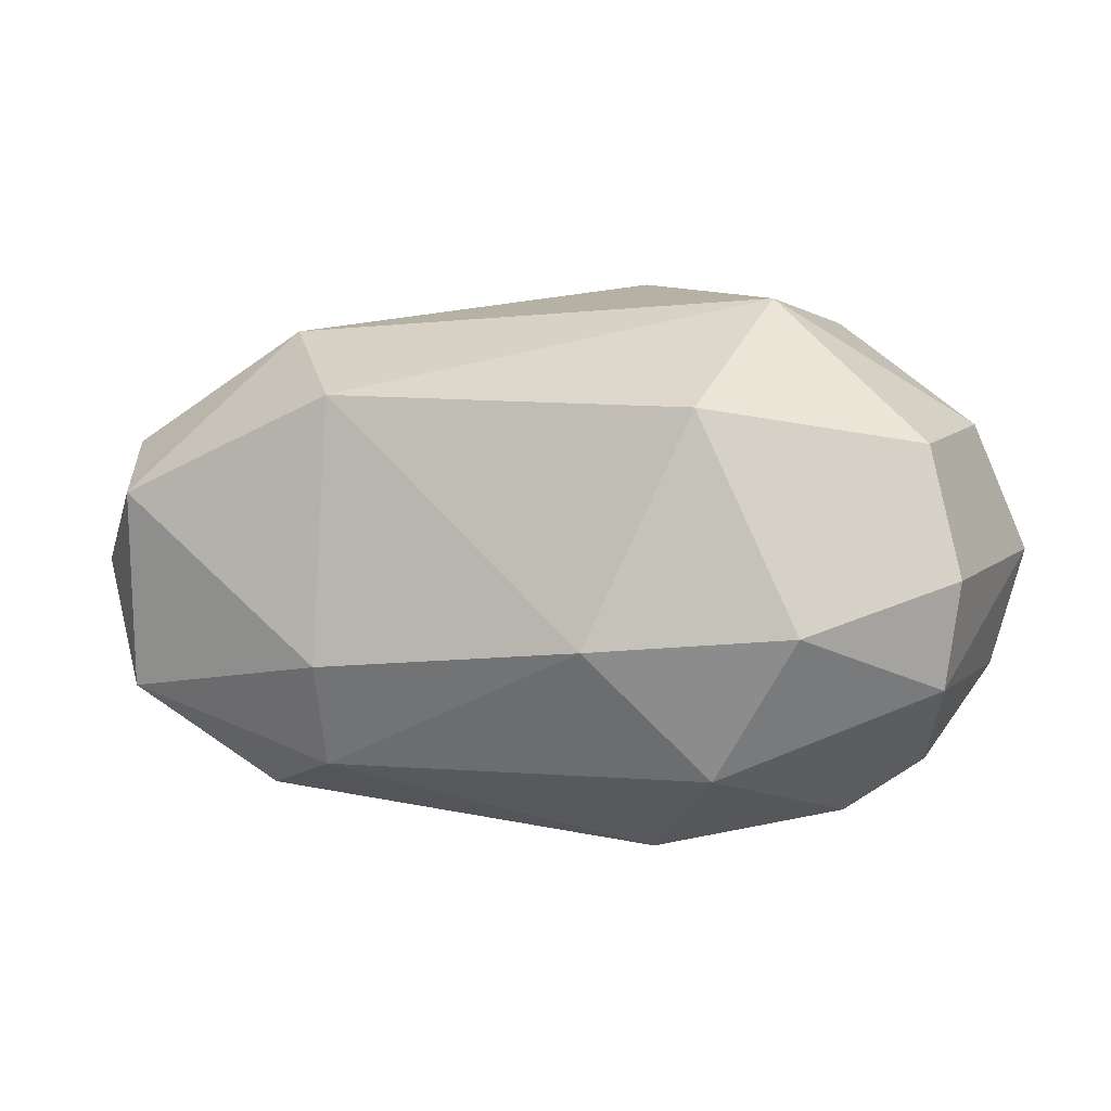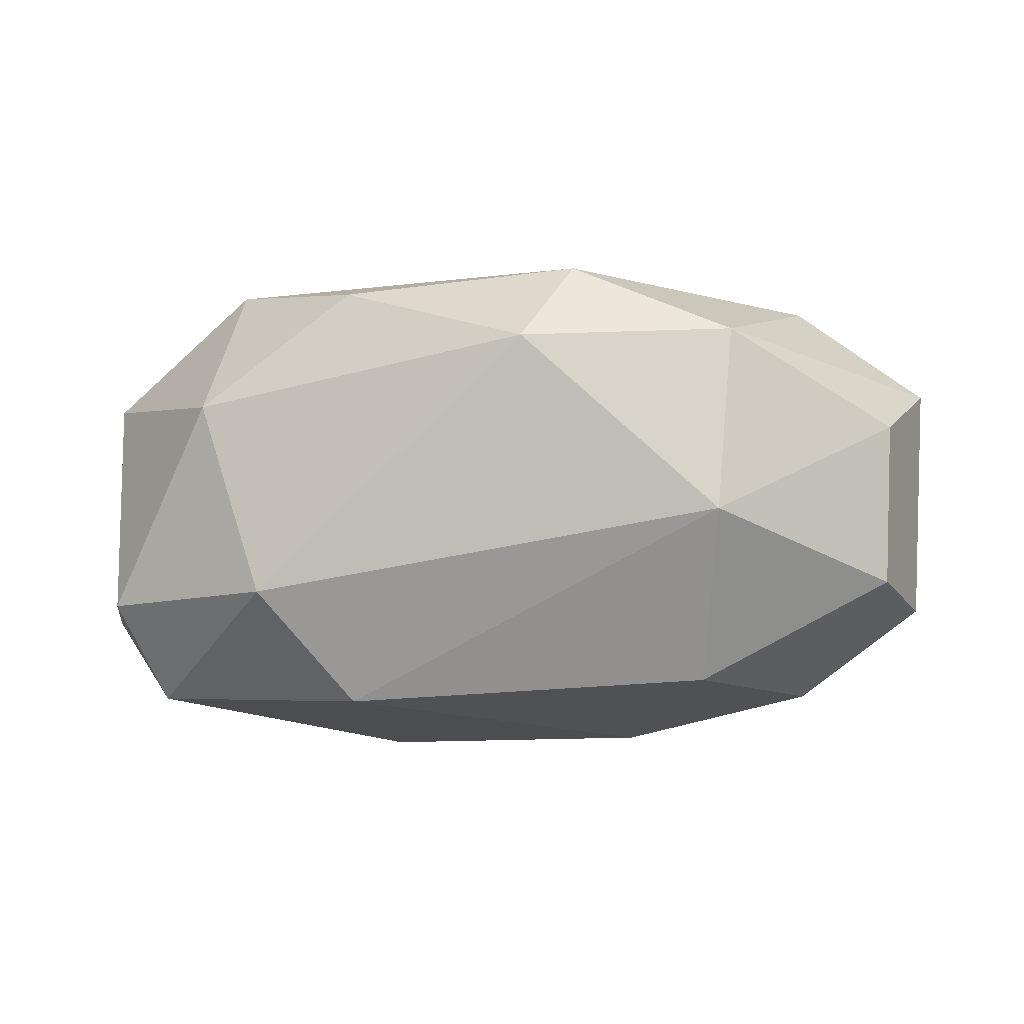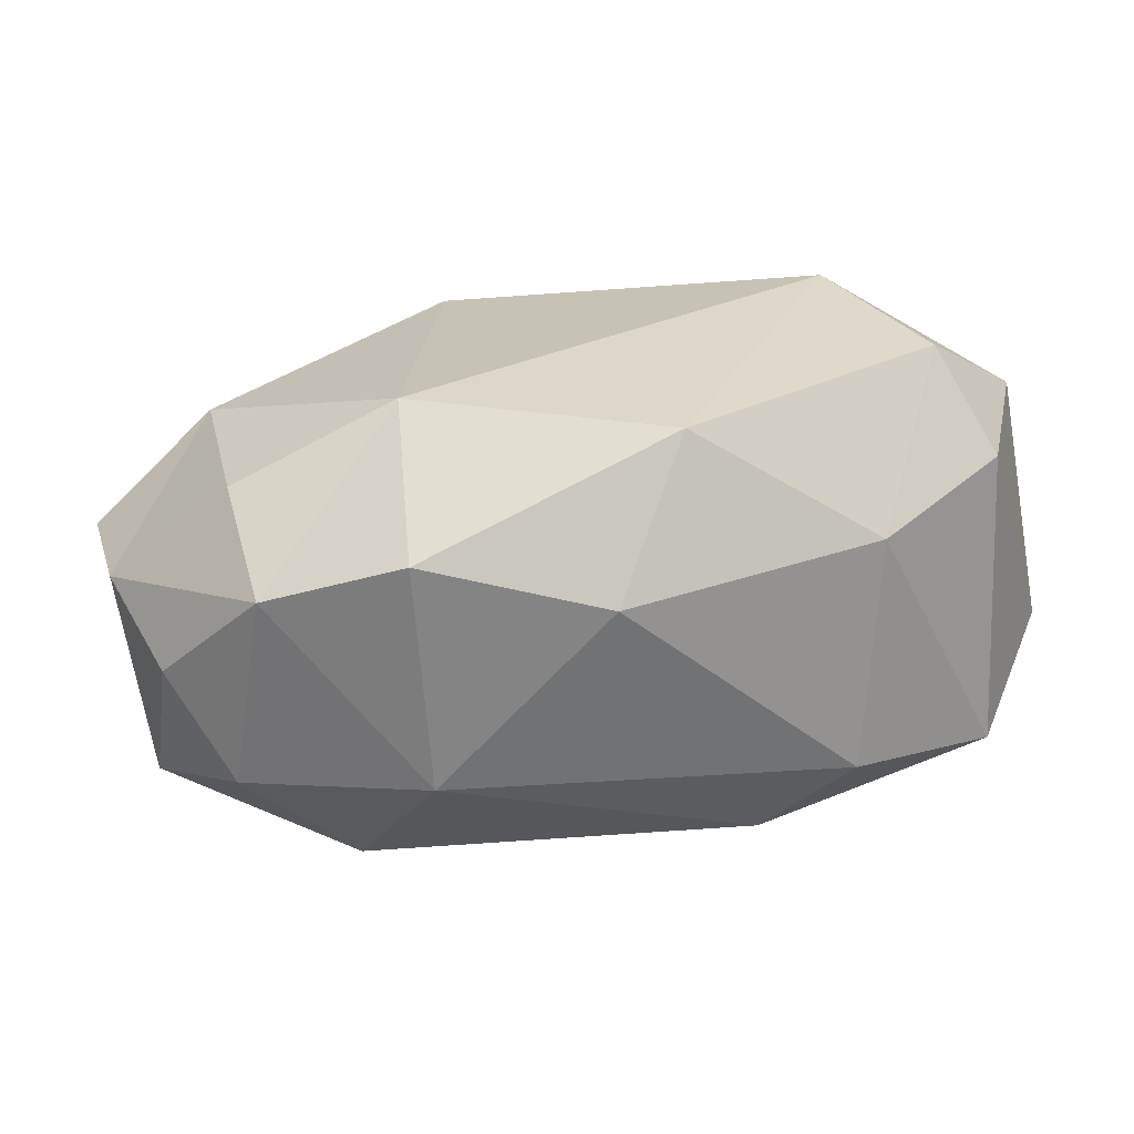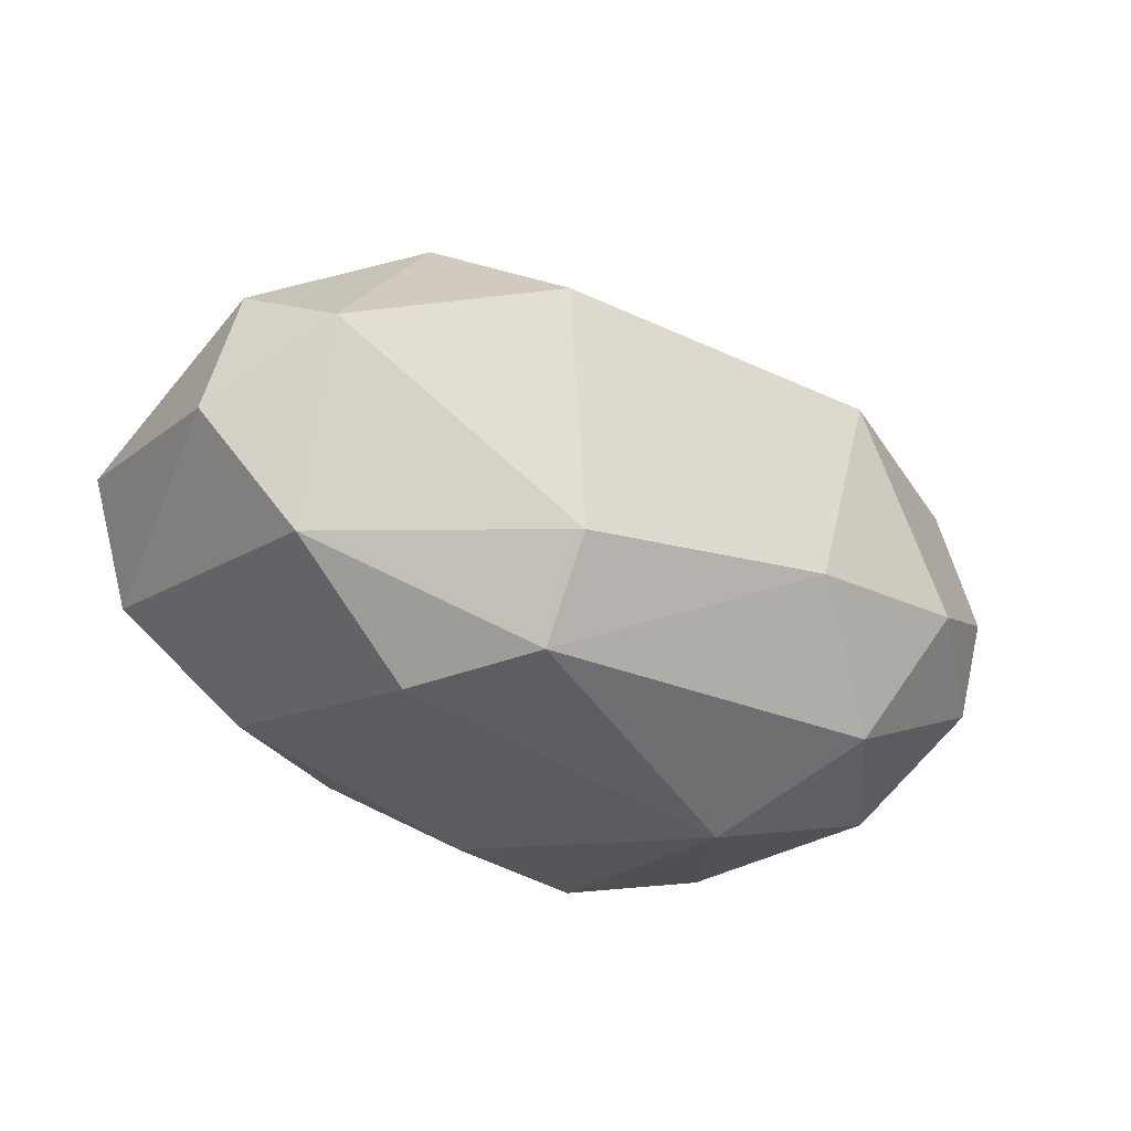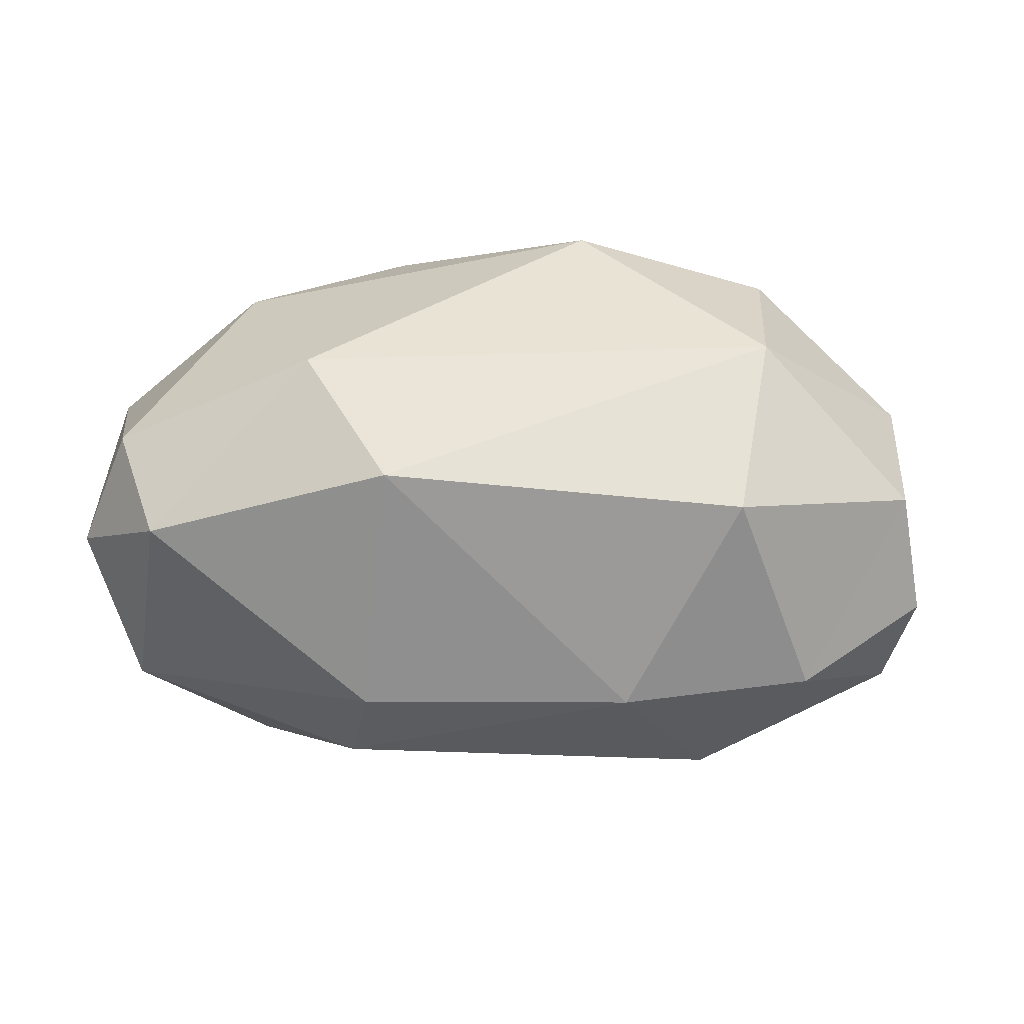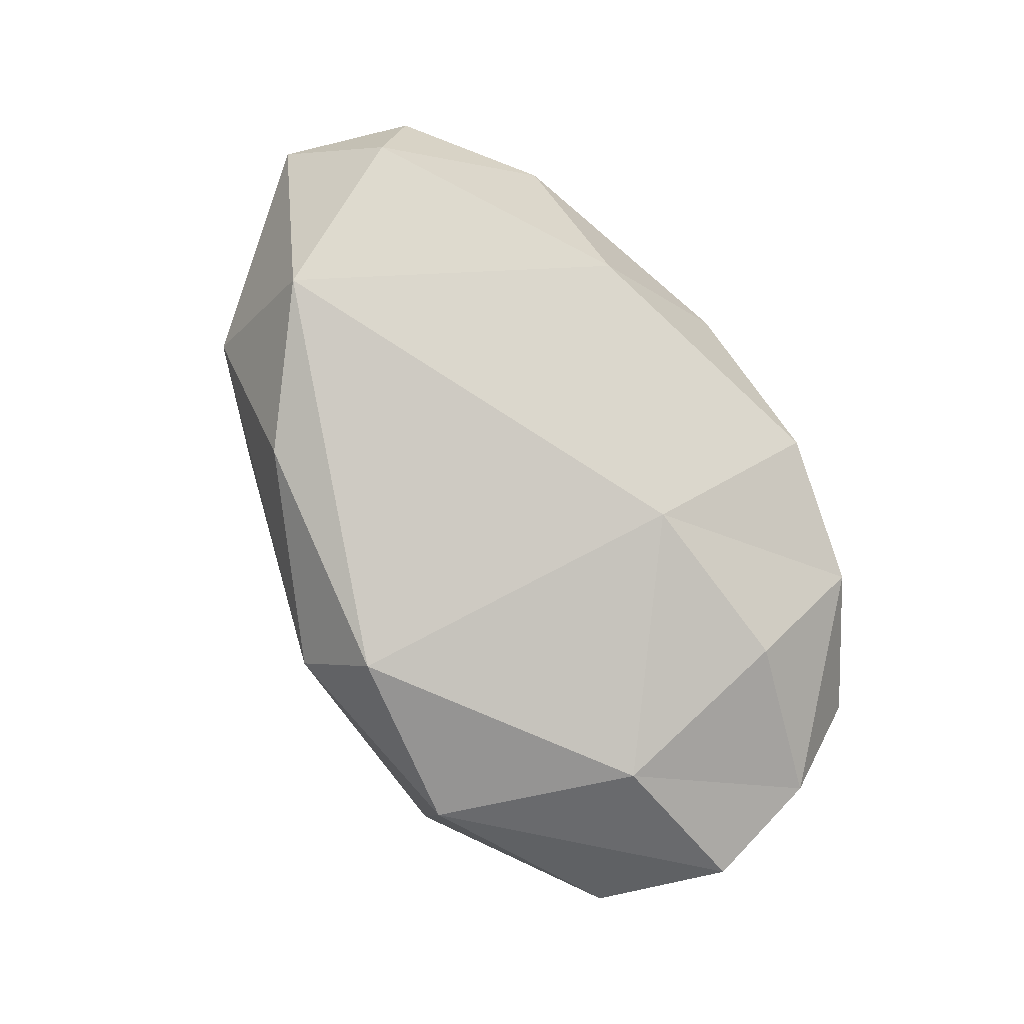
<metadata>
{"format":"obj","ext":"obj","renderer":"f3d","projection":"perspective","resolution":1024,"background":"white","views":[{"elev":3.4,"azim":22.4,"up":"+Z"},{"elev":-10.0,"azim":8.5,"up":"+Y"},{"elev":-62.1,"azim":-171.3,"up":"+Z"},{"elev":-24.2,"azim":-33.3,"up":"+Z"},{"elev":-59.5,"azim":-5.5,"up":"+Y"},{"elev":79.7,"azim":59.9,"up":"+Y"}]}
</metadata>
<code>
o Cube
v -0.7776 0.3387 -0.3048
v -0.2676 -0.3968 -0.6788
v 1.488 -0.6352 -0.1495
v 1.807 0.3384 -0.2952
v 1.383 0.6112 -0.3867
v 0.08199 0.6861 -0.5825
v 0.06629 -0.7707 -0.27
v 1.489 -0.1761 -0.6866
v 0.3238 0.2979 -0.8403
v -0.6772 -0.5474 -0.3789
v -0.8734 0.3795 0.09719
v -0.1987 -0.3567 0.7189
v 1.184 -0.6322 0.4793
v 1.509 0.6204 0.1698
v -0.3716 0.7162 0.3131
v 0.0716 -0.6893 0.5186
v 1.257 -0.1423 0.8009
v 0.6653 0.3992 0.8847
v -0.7748 -0.3487 0.378
v 0.0358 -0.6257 -0.5731
v 0.8531 0.5125 -0.8391
v 1.208 -0.5415 -0.5705
v 0.8975 -0.7666 -0.1971
v 0.8699 0.7718 -0.3052
v 1.871 -0.3678 0.002829
v -0.8896 -0.3595 0
v 0.9114 -0.1956 -0.8314
v 0.06188 0.6234 0.6332
v 1.908 0.3482 0.05614
v 1.815 -0.3232 -0.3084
v 1.296 0.4248 -0.7548
v -0.4196 0.2822 -0.6063
v 1.65 0.1538 -0.5735
v 0.8078 0.6554 0.7113
v 1.766 -0.3202 0.3789
v 1.303 0.4296 0.7499
v -0.6399 -0.647 0.2253
v -0.6427 0.642 -0.1578
v -0.4263 0.2708 0.6057
v 1.788 0.1701 0.4324
f 33 8 31
f 4 29 30
f 5 24 14
f 38 15 6
f 30 29 25
f 22 27 8
f 8 30 22
f 10 37 26
f 19 39 11
f 17 40 36
f 13 23 3
f 34 36 14
f 14 36 29
f 14 24 34
f 28 34 15
f 37 7 16
f 18 34 28
f 18 28 39
f 39 12 18
f 1 11 38
f 20 27 22
f 2 9 27
f 27 31 8
f 2 32 9
f 24 31 21
f 3 23 22
f 3 22 30
f 30 25 3
f 4 30 33
f 33 31 4
f 4 14 29
f 23 20 22
f 5 4 31
f 24 21 6
f 6 15 24
f 1 26 11
f 7 37 10
f 7 10 20
f 8 33 30
f 9 6 21
f 21 27 9
f 9 32 6
f 32 10 1
f 15 39 28
f 2 20 10
f 17 16 13
f 11 15 38
f 35 3 25
f 36 18 17
f 36 34 18
f 23 16 7
f 29 36 40
f 15 34 24
f 32 38 6
f 40 25 29
f 12 37 16
f 17 13 35
f 35 40 17
f 12 17 18
f 19 26 37
f 19 12 39
f 19 11 26
f 20 2 27
f 27 21 31
f 24 5 31
f 4 5 14
f 23 7 20
f 1 10 26
f 32 2 10
f 15 11 39
f 17 12 16
f 35 13 3
f 23 13 16
f 32 1 38
f 40 35 25
f 12 19 37

</code>
